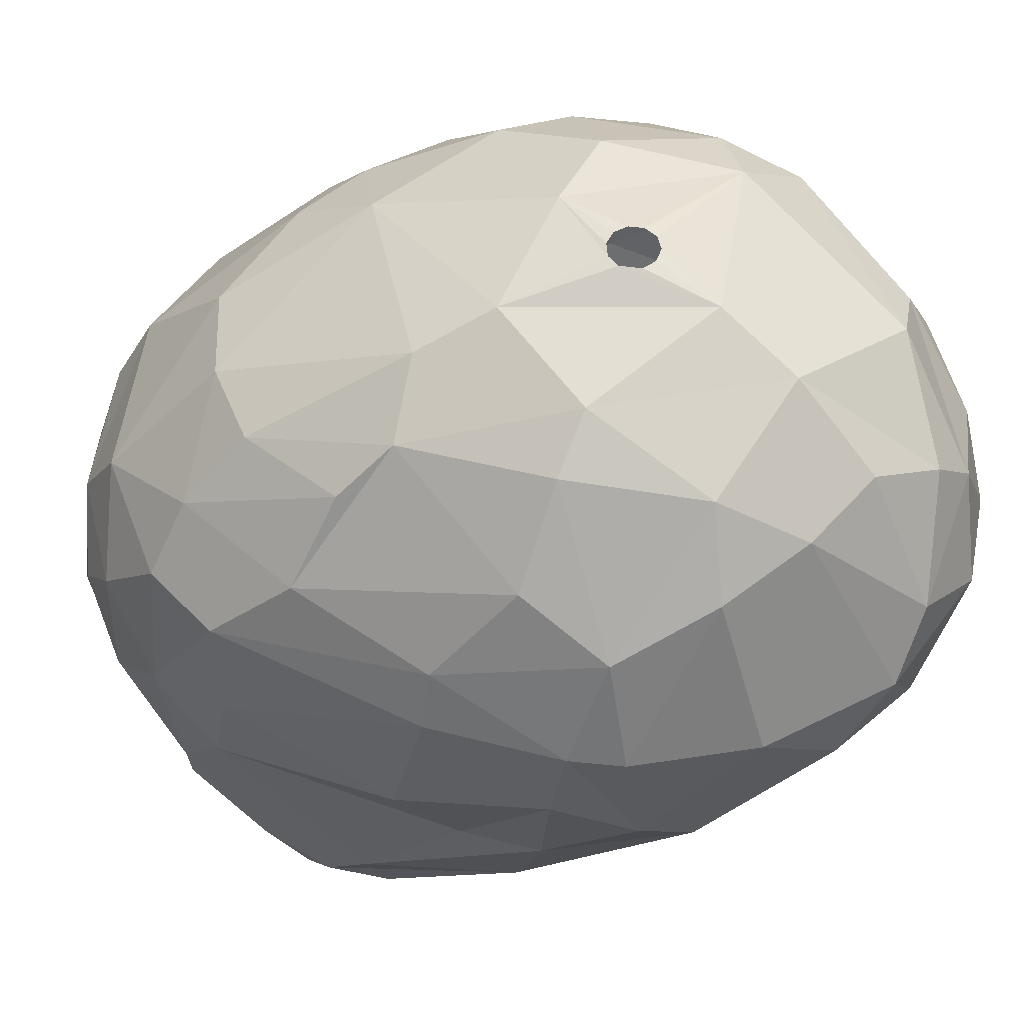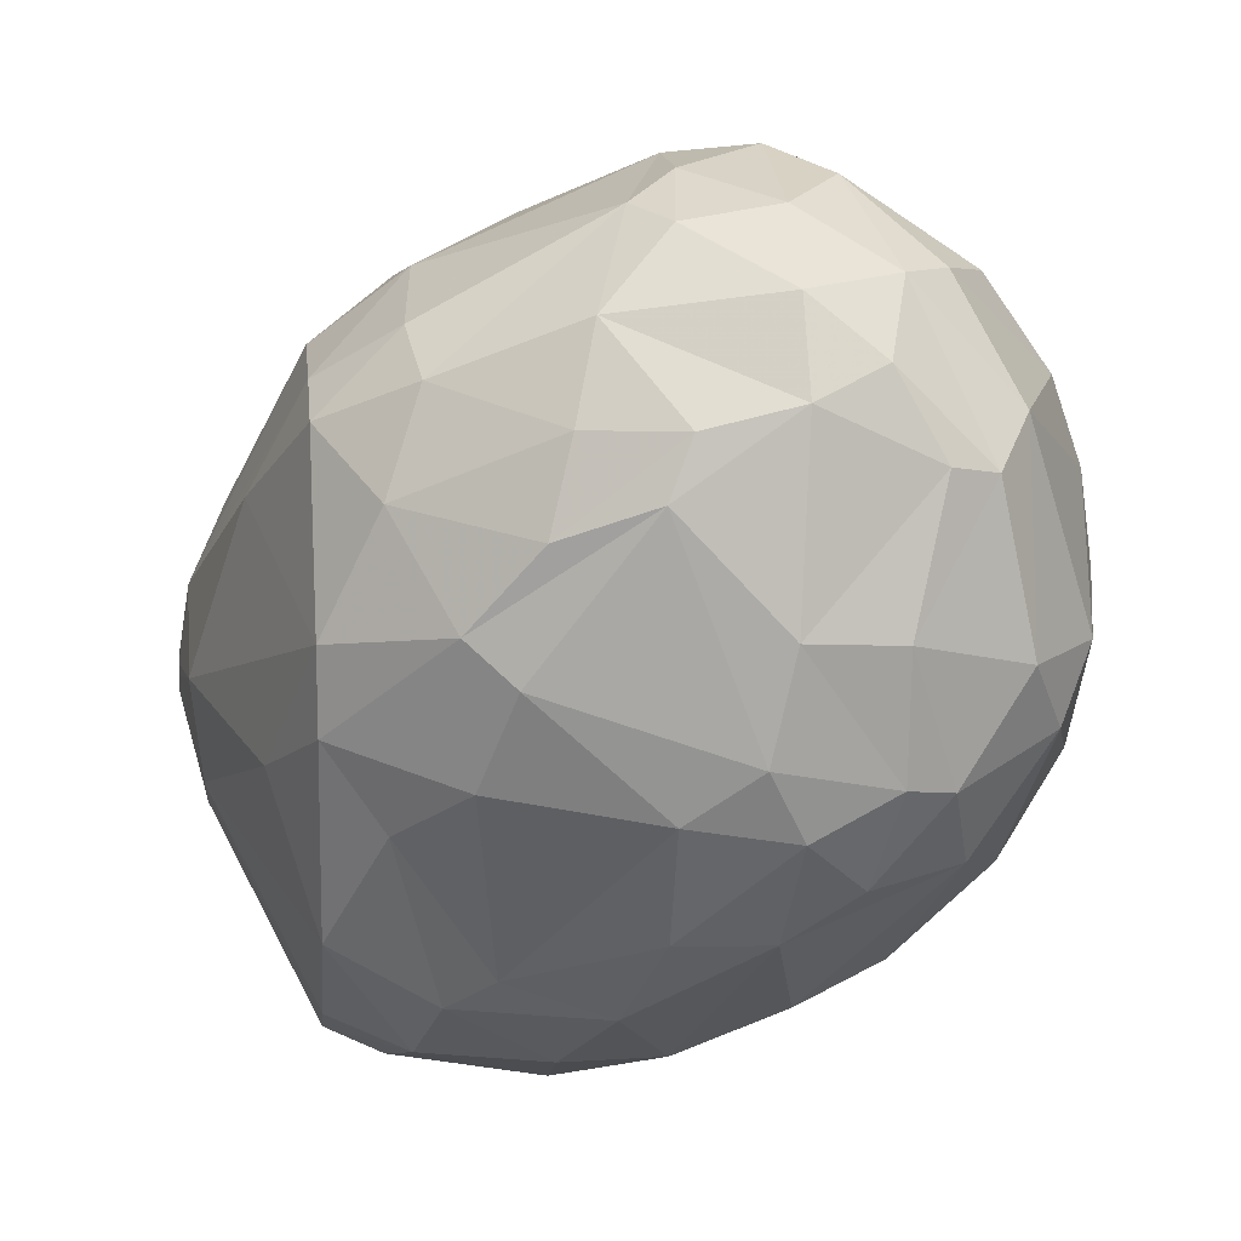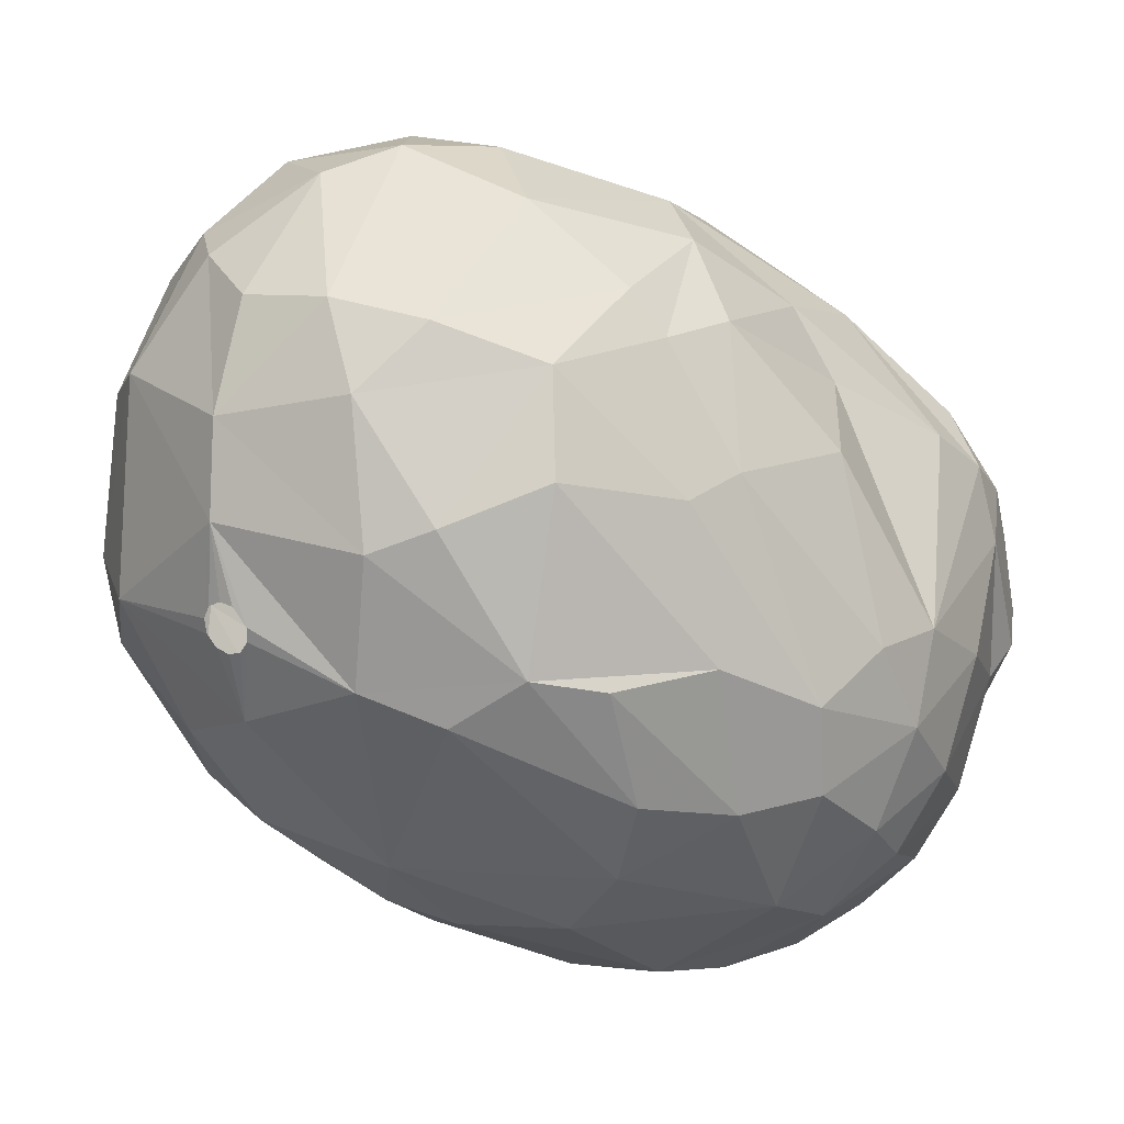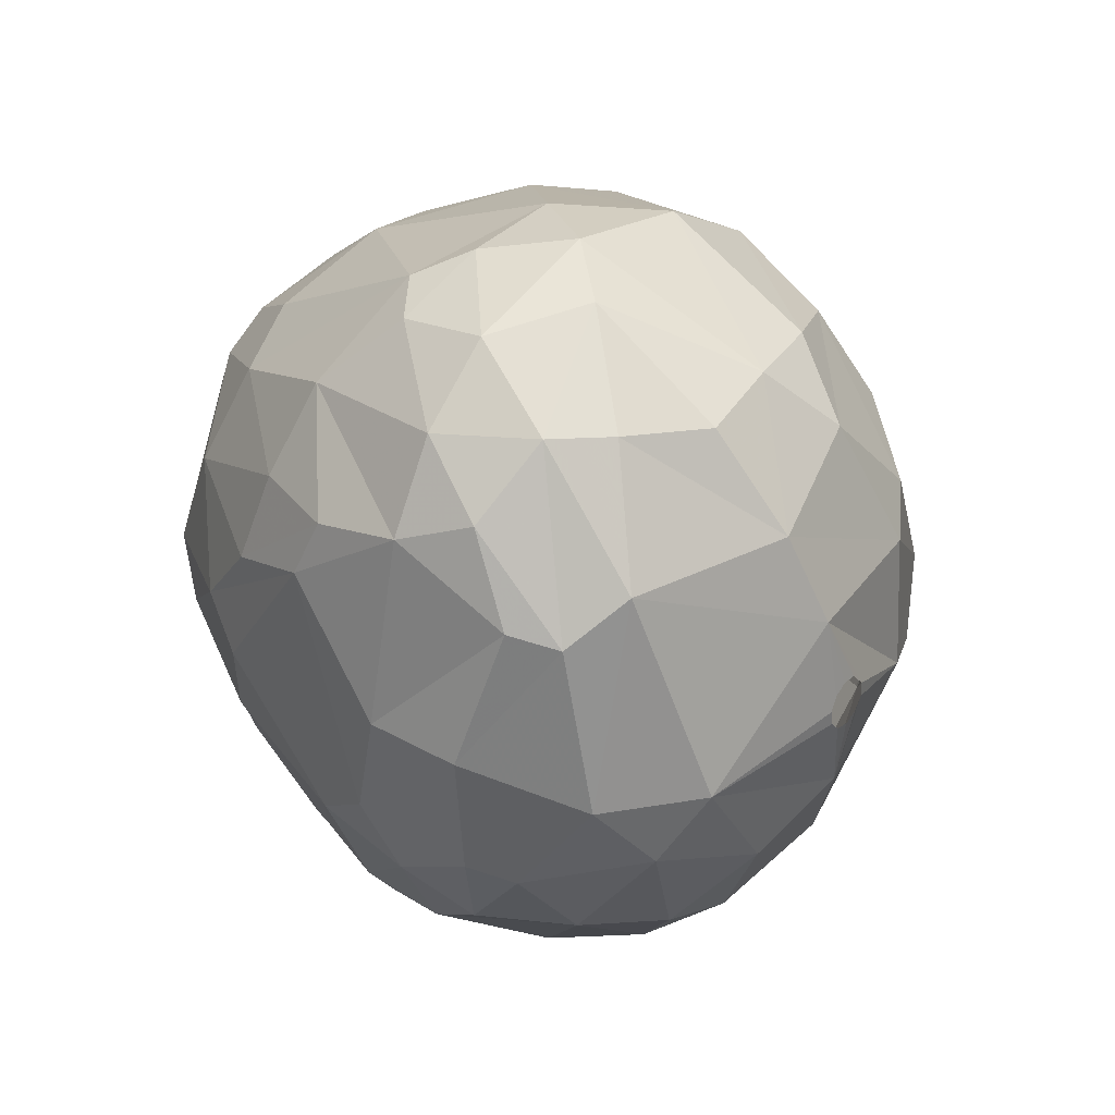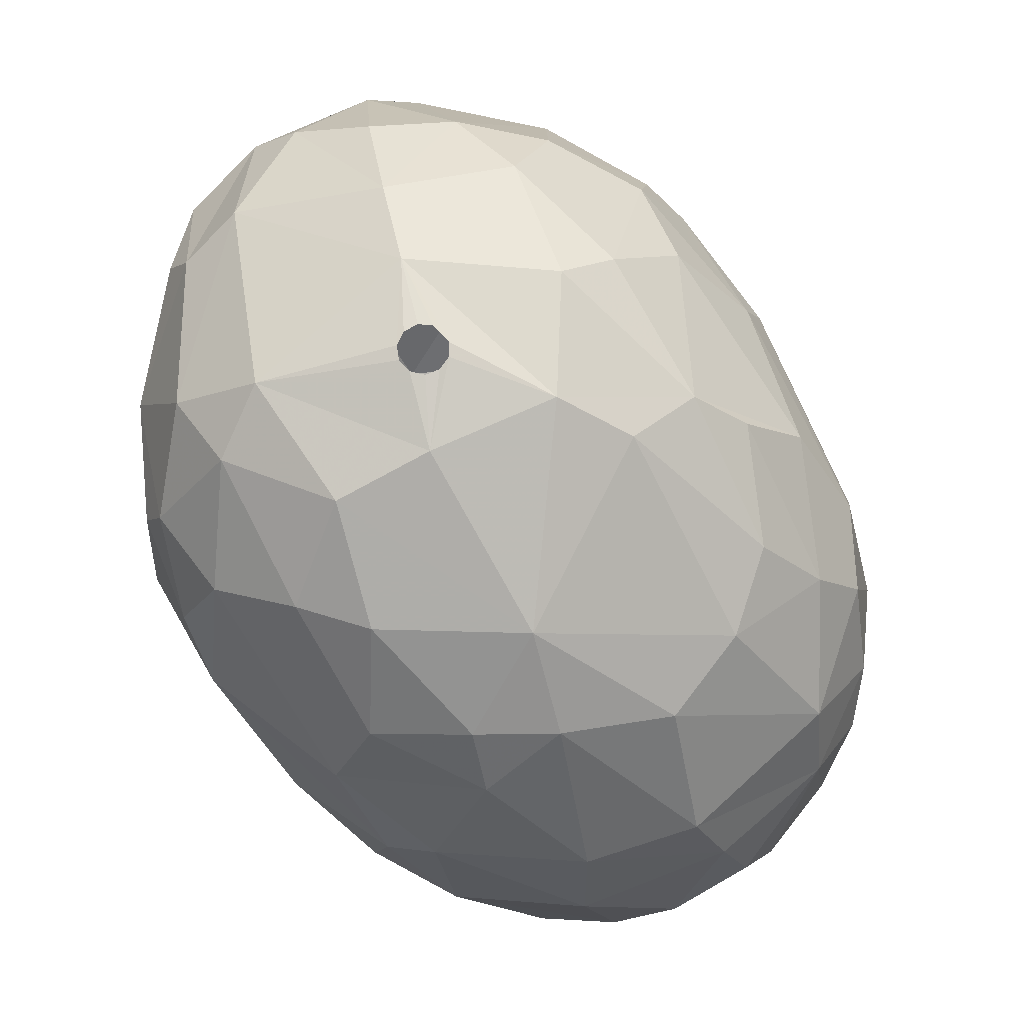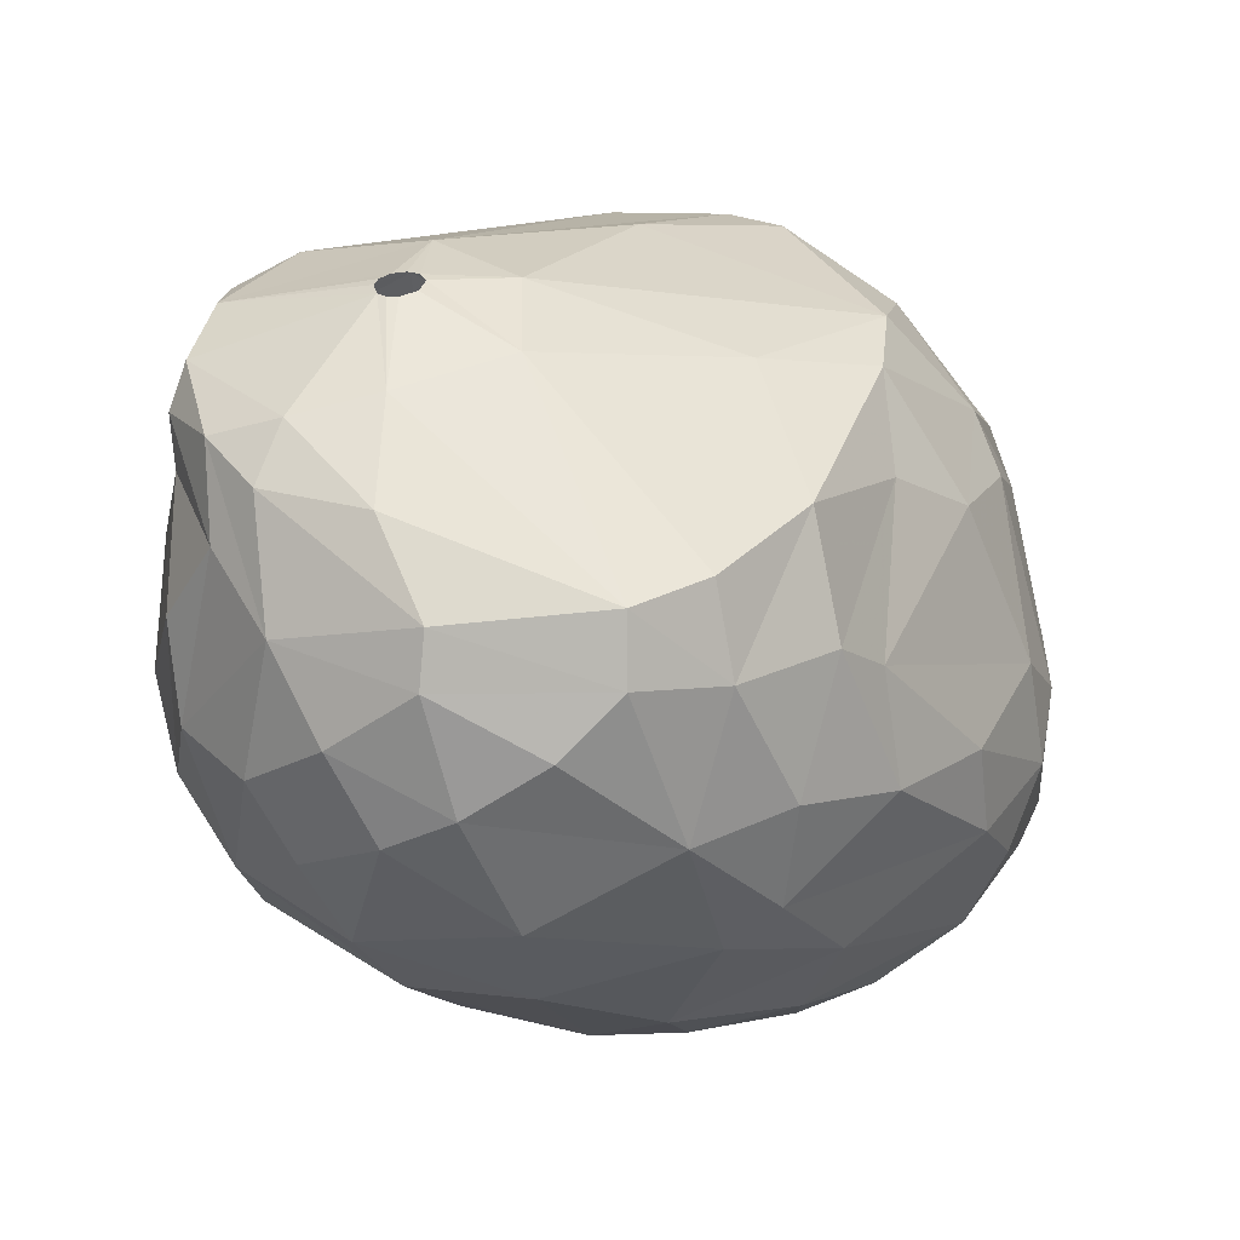
<metadata>
{"format":"obj","ext":"obj","renderer":"f3d","projection":"perspective","resolution":1024,"background":"white","views":[{"elev":55.7,"azim":140.6,"up":"+Z"},{"elev":13.1,"azim":-96.5,"up":"+Y"},{"elev":23.6,"azim":33.7,"up":"+Y"},{"elev":33.7,"azim":-52.2,"up":"+Y"},{"elev":-14.0,"azim":-1.5,"up":"+Y"},{"elev":-54.1,"azim":-176.6,"up":"+Y"}]}
</metadata>
<code>
v 151.4 234 306.9
v 151.6 231.3 306.3
v 151.6 233.9 309.3
v 151.9 230.7 309.3
v 152 229.5 307.2
v 152 236.9 304.2
v 152.2 238.9 307.2
v 152.2 229.9 304.5
v 152.2 238.4 304.8
v 152.4 230.4 310.5
v 152.4 237.5 310.2
v 152.6 236 301.8
v 152.7 232.8 301.2
v 152.8 239.7 309
v 152.9 228.1 308.7
v 152.9 233.1 312.3
v 152.9 237.2 311.4
v 153.2 238.3 302.4
v 153.2 233.9 300
v 153.4 241.1 307.2
v 153.6 226.7 306.9
v 153.7 230.3 300.3
v 153.7 226.8 304.5
v 153.9 228.4 311.1
v 154.2 231.3 313.2
v 154.3 238.3 312.3
v 154.3 240.5 303
v 154.6 241.3 309.6
v 154.8 236.5 298.5
v 155.1 233.1 314.1
v 155.3 233.3 297
v 155.4 242.7 307.2
v 155.4 228.9 298.5
v 155.5 242.3 304.8
v 155.5 231.2 297
v 155.7 224.3 303.6
v 155.7 241.3 310.8
v 155.8 239 299.4
v 155.9 225.3 300.9
v 156.1 227.7 312.3
v 156.8 242.6 303.9
v 156.9 224.3 299.7
v 157 224 307.8
v 157.2 230 314.1
v 157.4 225.8 297
v 157.4 240 299.1
v 157.5 237.9 297
v 157.6 243.1 308.7
v 157.8 243.3 305.1
v 157.8 240.9 312
v 157.9 222.5 302.4
v 158 224.7 310.2
v 158.1 227 312.6
v 158.2 238.5 313.8
v 158.4 222.4 305.1
v 158.4 229.8 295.8
v 158.7 233.8 315
v 158.7 233.4 315
v 158.8 236.2 314.7
v 158.8 238.6 297
v 158.8 234.2 315
v 159 233.1 315
v 159 243.7 307.2
v 159.2 222.4 299.1
v 159.2 234.4 315
v 159.4 233.1 315
v 159.5 223.4 297
v 159.5 231.2 314.7
v 159.6 234.3 315
v 159.7 222.1 306
v 159.8 233.2 315
v 160 233.5 315
v 160 233.9 315
v 160.1 241.2 311.7
v 160.3 221.3 302.4
v 160.5 243.4 305.1
v 160.7 224.6 310.8
v 160.7 240.9 299.4
v 160.9 235.6 295.5
v 161 223.4 309.3
v 161.3 222.4 297
v 161.3 221.6 298.5
v 161.6 239 297
v 161.7 239.5 312.9
v 162.2 227 312.6
v 162.7 241 311.1
v 162.7 232.7 314.4
v 162.8 242.9 307.2
v 162.9 236.1 314.1
v 162.9 220.9 299.7
v 162.9 240.4 299.1
v 162.9 224.7 310.8
v 163.3 228.1 294.3
v 163.3 230.7 294
v 163.6 241.8 302.1
v 163.8 221.8 306.9
v 163.9 220.8 304.2
v 164.3 236.8 313.2
v 164.7 231.9 313.5
v 164.9 220.7 300.9
v 165.2 241.4 303.6
v 165.3 240 309.9
v 165.3 222.1 297
v 165.4 230.2 293.7
v 165.4 232.6 294
v 165.4 237.2 296.4
v 165.5 221.5 298.2
v 165.5 229.8 293.7
v 165.5 230.5 293.7
v 165.7 241.2 307.2
v 165.8 230.7 293.7
v 165.9 229.6 293.7
v 166 225.2 310.2
v 166.1 226.8 294.3
v 166.2 230.6 293.7
v 166.2 237.7 311.1
v 166.2 229.6 293.7
v 166.3 224.1 295.5
v 166.4 233.2 312.6
v 166.4 229.8 293.7
v 166.4 230.4 293.7
v 166.5 230.2 293.7
v 166.6 238.2 297.9
v 166.6 239.2 300.9
v 166.6 221 301.8
v 166.7 240.2 307.2
v 166.8 222.7 307.2
v 167 240 304.8
v 167.6 227.3 310.5
v 167.6 221.7 299.7
v 167.7 222.2 305.4
v 167.9 232.9 311.4
v 167.9 237.4 300.9
v 168.2 226.4 294.6
v 168.3 236.9 308.7
v 168.3 229.7 310.8
v 168.6 234 294.9
v 168.6 222.1 303
v 168.7 223.2 297.9
v 168.8 237.2 307.2
v 168.8 225.2 295.5
v 168.9 235.3 296.1
v 169.4 236.6 303.3
v 169.6 222.7 301.2
v 169.6 233.1 309.3
v 169.7 235.5 298.2
v 170 225.3 297
v 170 226.8 295.2
v 170.1 229.2 309
v 170.1 233 295.2
v 170.1 231.3 294.6
v 170.2 234.2 296.7
v 170.2 225.8 307.2
v 170.4 224.6 305.1
v 170.7 229.4 294.9
v 170.9 232.3 297
v 171 228.3 297
v 171.1 228.8 295.8
v 171.1 224.7 301.2
v 171.2 231.7 307.2
v 171.3 225.8 299.1
v 171.4 229.3 307.2
v 171.6 232.4 304.8
v 171.7 226.1 303.6
v 171.8 232.1 302.4
v 171.8 227.5 305.1
v 171.9 230.4 300
v 172.2 230 303.9
v 172.2 228 302.1
g foo
f 15 5 21
f 4 2 5
f 135 160 140
f 149 153 162
f 125 130 138
f 75 90 100
f 51 64 75
f 106 83 91
f 82 81 103
f 31 94 56
f 105 94 79
f 150 151 137
f 148 134 155
f 141 134 148
f 118 114 134
f 59 89 54
f 87 119 89
f 68 85 87
f 68 44 85
f 79 94 31
f 155 151 150
f 118 134 141
f 118 81 114
f 93 114 81
f 56 93 45
f 83 137 105
f 106 137 83
f 142 137 106
f 142 150 137
f 158 148 155
f 152 150 142
f 156 155 150
f 156 158 155
f 67 93 81
f 60 105 79
f 83 105 60
f 147 148 158
f 139 148 147
f 139 141 148
f 103 118 141
f 157 158 156
f 45 93 67
f 35 31 56
f 47 79 31
f 60 79 47
f 156 150 152
f 103 141 139
f 81 118 103
f 35 56 45
f 123 142 106
f 147 158 157
f 33 35 45
f 19 31 35
f 152 142 123
f 64 45 67
f 161 147 157
f 107 82 103
f 29 47 31
f 46 60 47
f 78 83 60
f 91 83 78
f 146 152 123
f 38 47 29
f 165 152 146
f 165 156 152
f 107 103 139
f 33 45 42
f 22 35 33
f 22 19 35
f 29 31 19
f 46 47 38
f 123 106 91
f 64 81 82
f 64 67 81
f 42 45 64
f 90 82 107
f 46 78 60
f 167 157 156
f 159 147 161
f 159 139 147
f 144 139 159
f 130 107 139
f 169 157 167
f 161 157 169
f 100 90 107
f 75 82 90
f 64 82 75
f 39 33 42
f 124 146 123
f 130 139 144
f 22 33 39
f 13 19 22
f 12 29 19
f 18 29 12
f 38 29 18
f 95 91 78
f 95 123 91
f 100 107 130
f 42 64 51
f 124 123 95
f 133 146 124
f 165 146 133
f 167 156 165
f 41 46 38
f 130 144 138
f 125 100 130
f 27 38 18
f 8 22 39
f 13 22 8
f 27 41 38
f 165 133 143
f 78 46 41
f 168 169 167
f 164 161 169
f 159 161 164
f 36 39 42
f 6 19 13
f 6 12 19
f 168 167 165
f 154 144 159
f 97 100 125
f 36 42 51
f 23 39 36
f 9 18 12
f 76 78 41
f 95 78 76
f 101 124 95
f 138 144 154
f 2 6 13
f 97 75 100
f 27 18 9
f 128 124 101
f 133 124 128
f 166 169 168
f 164 169 166
f 154 159 164
f 55 51 75
f 23 8 39
f 6 9 12
f 34 41 27
f 143 133 128
f 163 165 143
f 36 51 55
f 2 13 8
f 131 138 154
f 70 75 97
f 55 75 70
f 76 41 49
f 88 101 95
f 168 165 163
f 131 125 138
f 21 23 36
f 110 101 88
f 160 168 163
f 131 97 125
f 49 41 34
f 88 95 76
f 140 143 128
f 163 143 140
f 154 164 166
f 5 23 21
f 5 8 23
f 1 6 2
f 7 6 1
f 7 9 6
f 20 34 27
f 162 168 160
f 166 168 162
f 70 97 96
f 32 34 20
f 32 49 34
f 126 101 110
f 126 128 101
f 140 128 126
f 96 97 131
f 76 49 63
f 153 154 166
f 127 131 154
f 21 36 55
f 5 2 8
f 7 27 9
f 43 55 70
f 43 21 55
f 20 27 7
f 88 76 63
f 163 140 160
f 153 166 162
f 127 154 153
f 127 96 131
f 63 49 32
f 43 70 80
f 11 7 1
f 140 126 135
f 113 127 153
f 4 5 15
f 20 7 14
f 48 63 32
f 162 160 149
f 4 1 2
f 3 1 4
f 102 126 110
f 135 126 102
f 92 127 113
f 92 96 127
f 24 15 21
f 3 11 1
f 28 32 20
f 145 160 135
f 149 160 145
f 129 113 153
f 80 70 96
f 24 21 43
f 14 7 11
f 28 20 14
f 48 32 28
f 74 63 48
f 74 88 63
f 86 110 88
f 102 110 86
f 129 153 149
f 80 96 92
f 52 43 80
f 24 43 52
f 86 88 74
f 132 149 145
f 77 52 80
f 10 15 24
f 10 4 15
f 17 14 11
f 37 48 28
f 50 48 37
f 129 149 136
f 77 80 92
f 3 4 10
f 28 14 17
f 116 135 102
f 74 48 50
f 17 11 3
f 145 135 116
f 136 149 132
f 53 52 77
f 40 24 52
f 16 3 10
f 16 17 3
f 26 28 17
f 37 28 26
f 40 52 53
f 119 145 116
f 132 145 119
f 119 136 132
f 84 86 74
f 102 86 84
f 25 24 40
f 25 10 24
f 16 10 25
f 98 102 84
f 116 102 98
f 129 136 99
f 85 113 129
f 85 92 113
f 77 92 85
f 26 17 16
f 54 37 26
f 50 37 54
f 99 136 119
f 119 116 98
f 53 77 85
f 85 129 99
f 44 40 53
f 44 25 40
f 54 74 50
f 84 74 54
f 30 25 44
f 30 16 25
f 30 26 16
f 89 84 54
f 89 98 84
f 119 98 89
f 59 26 30
f 54 26 59
f 87 99 119
f 85 99 87
f 44 53 85
f 93 104 108
f 94 104 93
f 94 109 104
f 105 109 94
f 105 111 109
f 105 115 111
f 151 115 105
f 151 121 115
f 151 122 121
f 120 122 151
f 114 117 120
f 114 112 117
f 93 112 114
f 93 108 112
f 56 94 93
f 155 120 151
f 134 120 155
f 114 120 134
f 137 151 105
f 57 30 58
f 57 59 30
f 61 59 57
f 65 59 61
f 69 59 65
f 73 59 69
f 73 87 59
f 72 87 73
f 72 68 87
f 71 68 72
f 66 68 71
f 62 68 66
f 62 30 68
f 58 30 62
f 87 89 59
f 30 44 68
g

</code>
